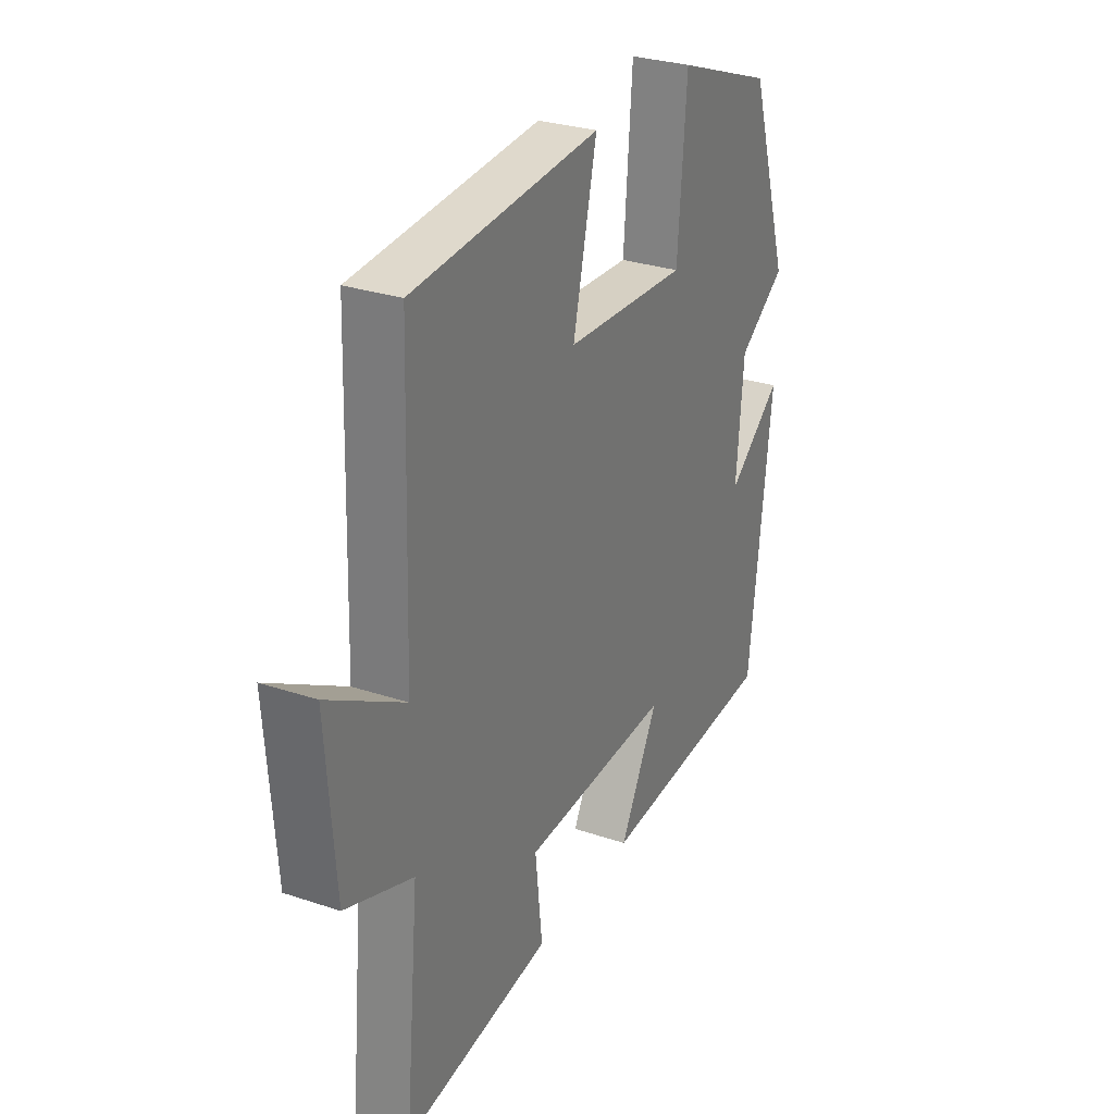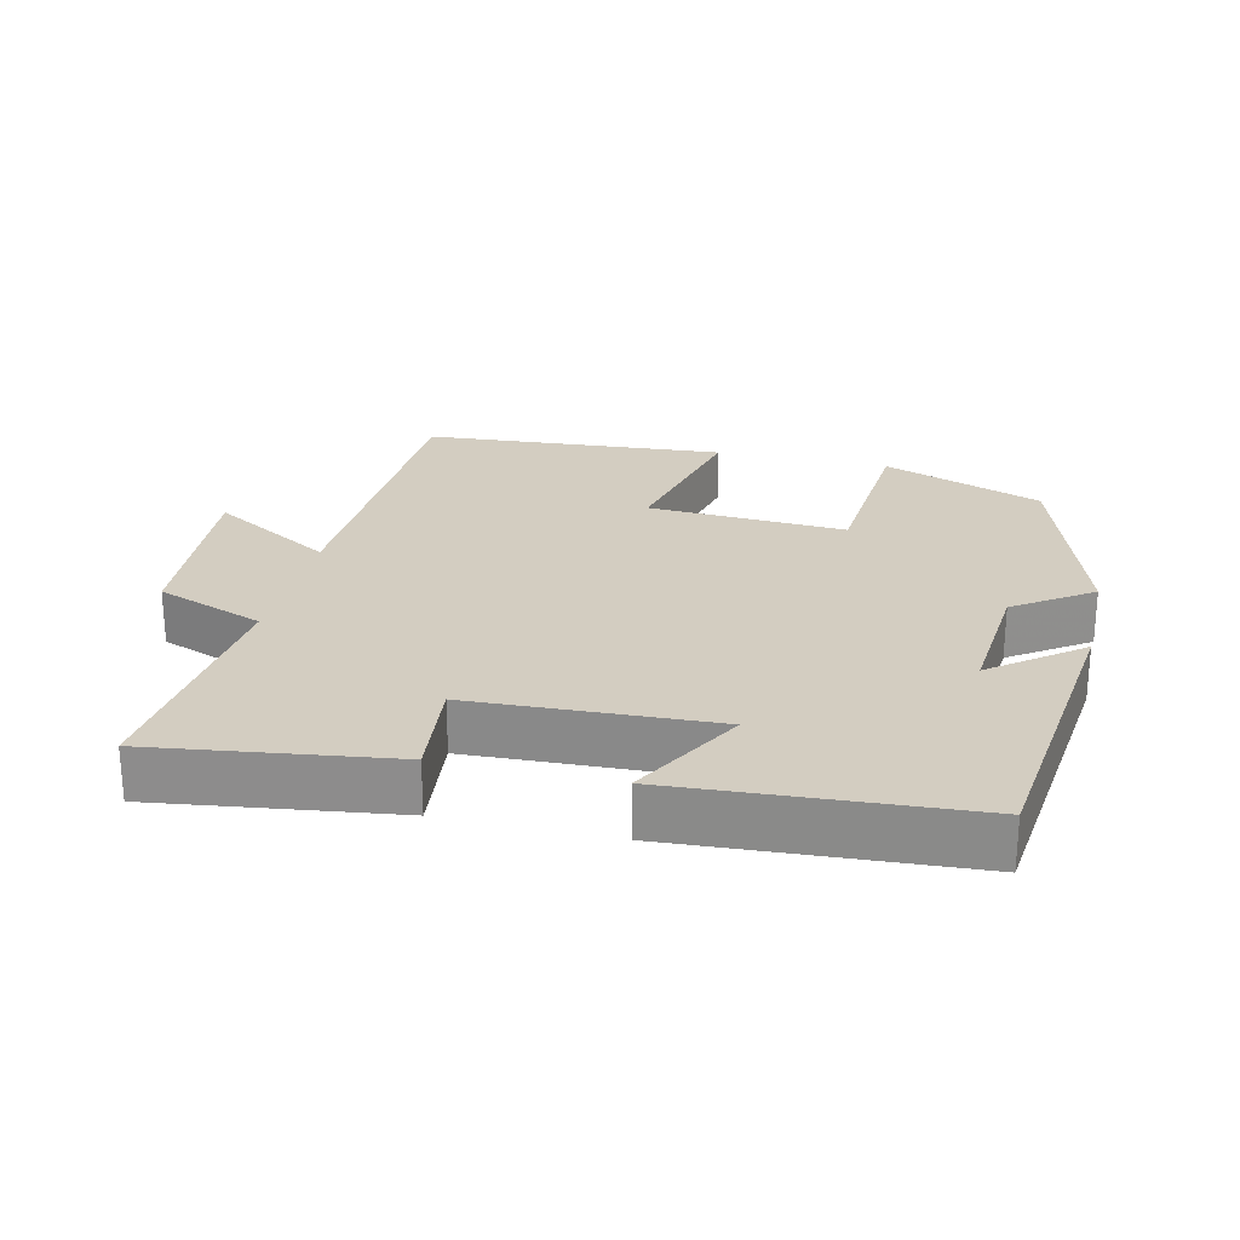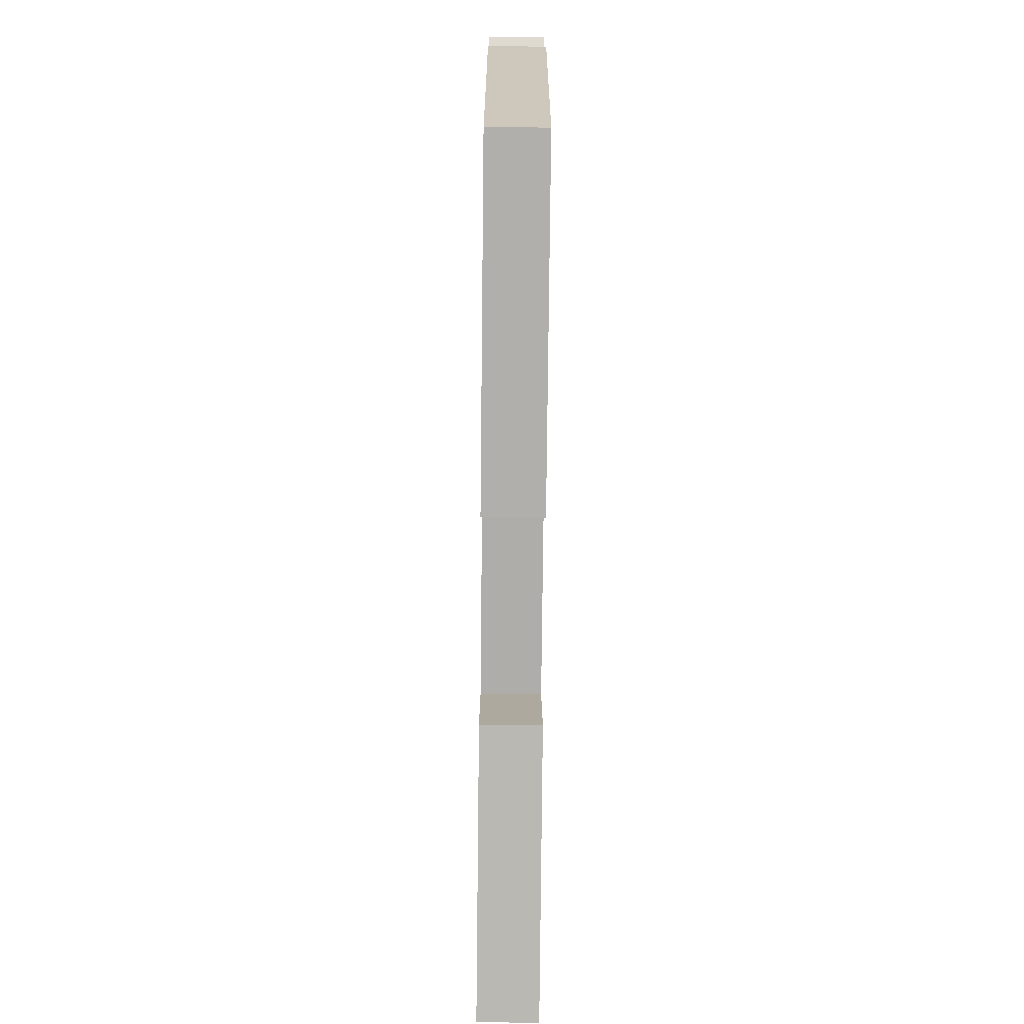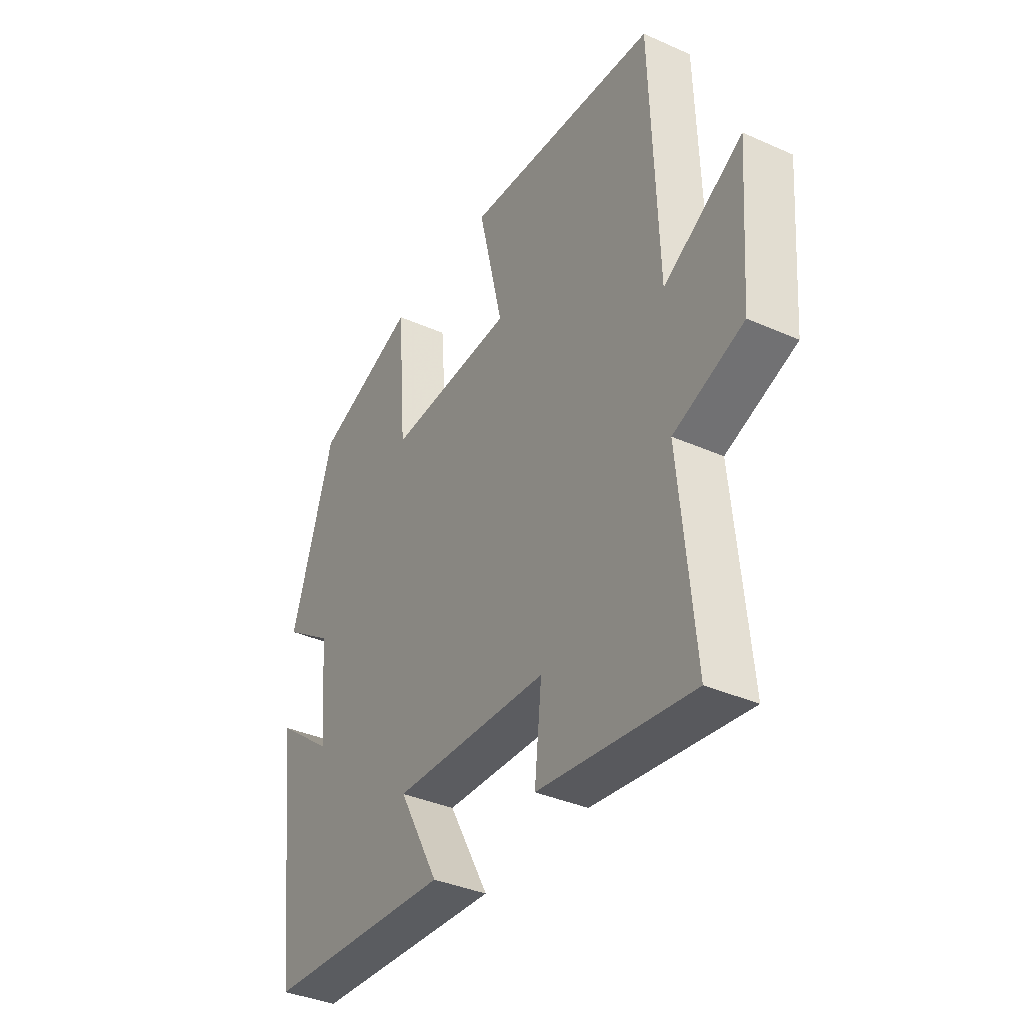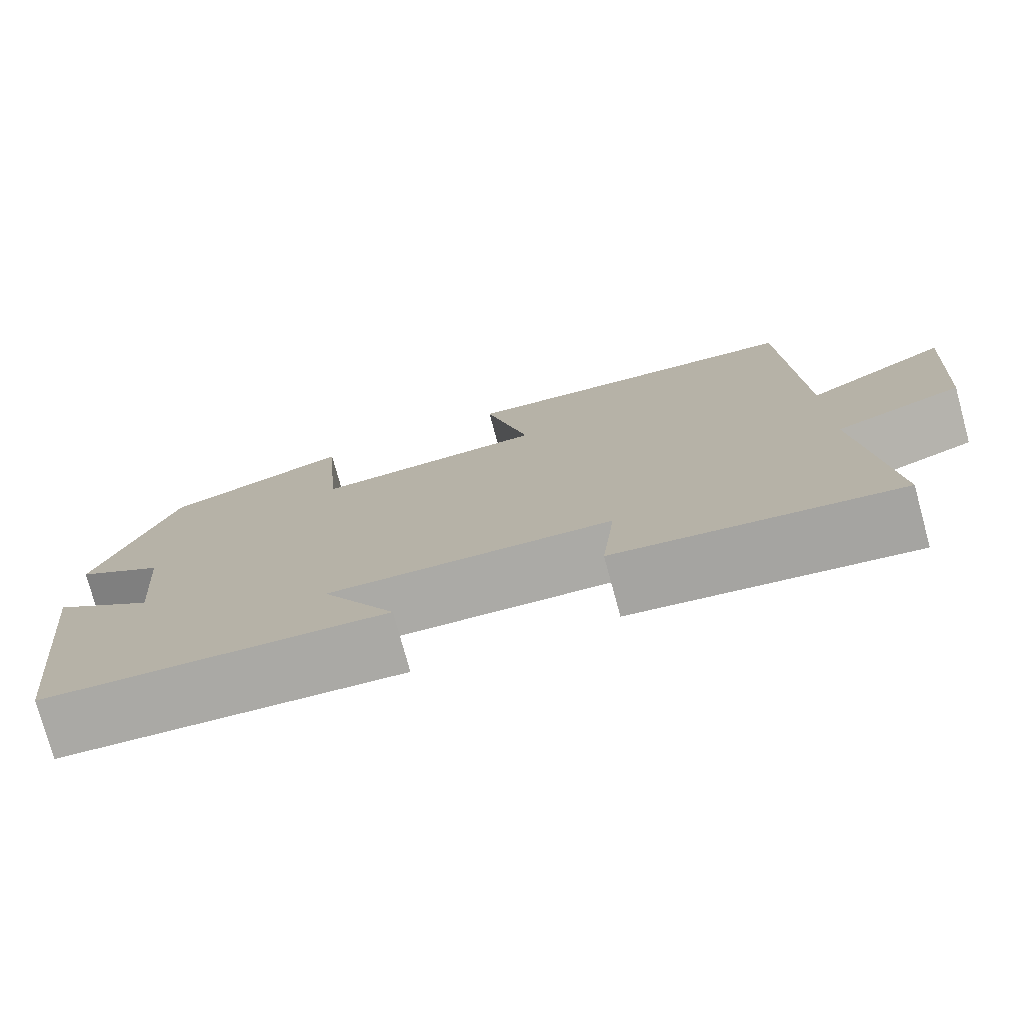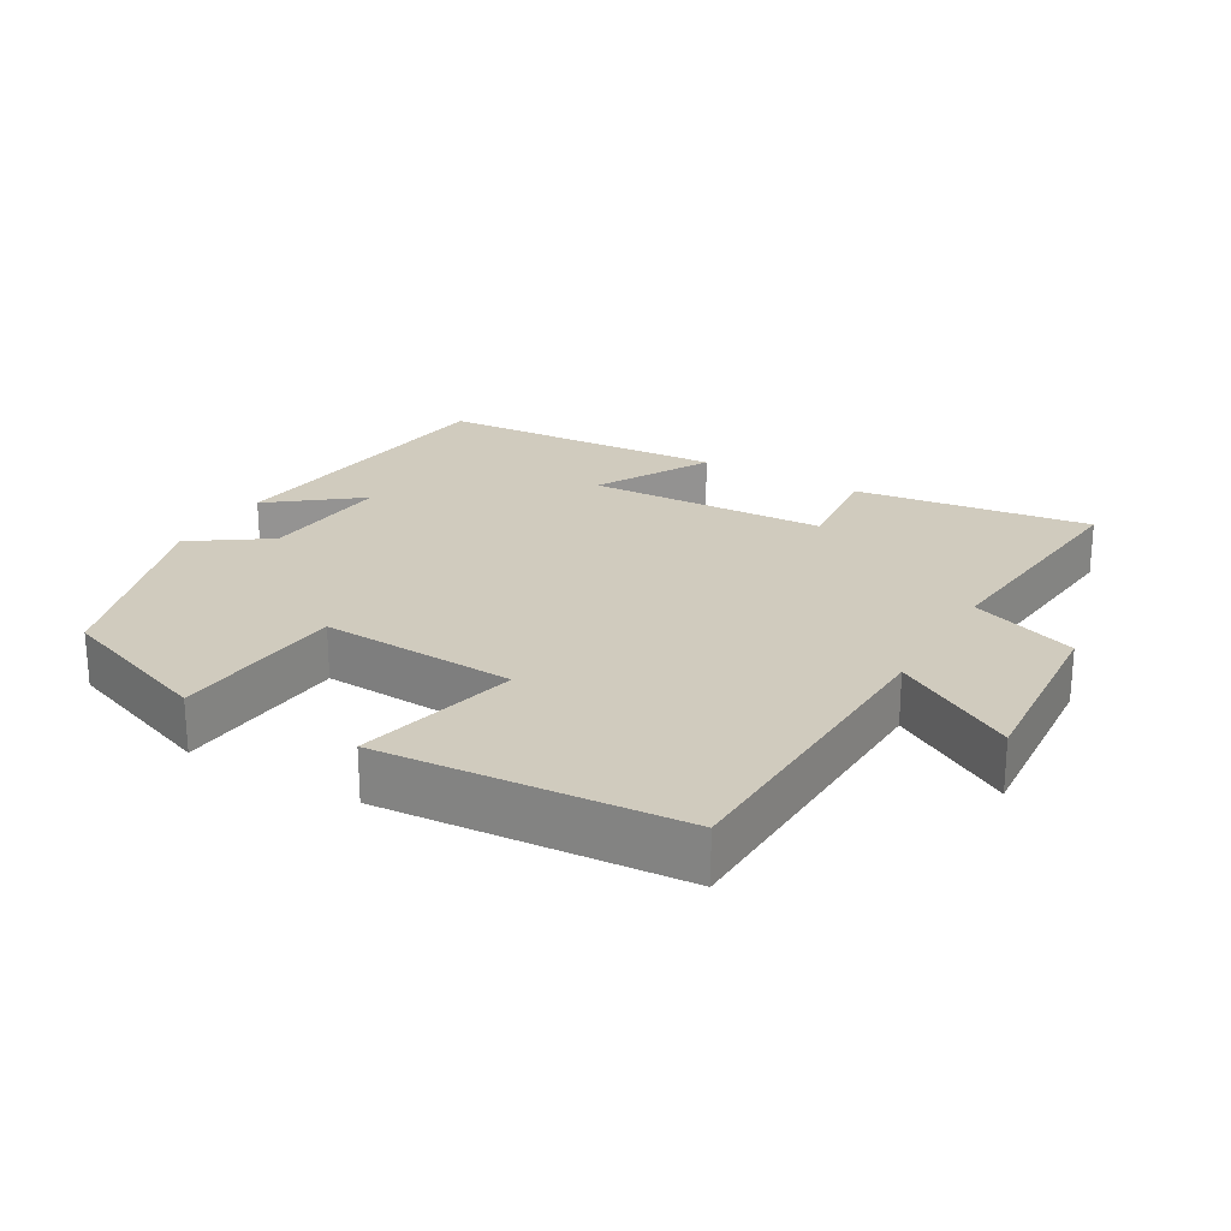
<metadata>
{"format":"obj","ext":"obj","renderer":"f3d","projection":"perspective","resolution":1024,"background":"white","views":[{"elev":29.2,"azim":116.4,"up":"+Z"},{"elev":24.8,"azim":-166.9,"up":"+Y"},{"elev":-74.8,"azim":-90.6,"up":"+Z"},{"elev":-36.9,"azim":60.1,"up":"+Z"},{"elev":-76.8,"azim":15.3,"up":"+Z"},{"elev":23.6,"azim":30.1,"up":"+Y"}]}
</metadata>
<code>
v -0.407 0.07 0.416
v -0.183 0.07 0.5
v -0.163 0.07 0.253
v 0.115 0.07 0.269
v 0.061 0.07 0.5
v 0.485 0.07 0.469
v 0.5 0.07 0.021
v 0.672 0.07 0.122
v 0.652 0.07 -0.144
v 0.5 0.07 -0.201
v 0.533 0.07 -0.545
v 0.198 0.07 -0.5
v 0.214 0.07 -0.353
v -0.126 0.07 -0.339
v -0.038 0.07 -0.5
v -0.449 0.07 -0.475
v -0.5 0.07 -0.042
v -0.376 0.07 -0.138
v -0.392 0.07 0.05
v -0.5 0.07 0.124
v -0.407 0 0.416
v -0.183 0 0.5
v -0.163 0 0.253
v 0.115 0 0.269
v 0.061 0 0.5
v 0.485 0 0.469
v 0.5 0 0.021
v 0.672 0 0.122
v 0.652 0 -0.144
v 0.5 0 -0.201
v 0.533 0 -0.545
v 0.198 0 -0.5
v 0.214 0 -0.353
v -0.126 0 -0.339
v -0.038 0 -0.5
v -0.449 0 -0.475
v -0.5 0 -0.042
v -0.376 0 -0.138
v -0.392 0 0.05
v -0.5 0 0.124
f 1 2 3
f 20 1 3
f 19 20 3
f 18 19 3 4
f 16 17 18
f 15 16 18
f 14 15 18
f 13 14 18 4
f 10 11 12 13
f 10 13 4
f 7 8 9 10
f 6 7 10
f 5 6 10
f 4 5 10
f 23 22 21
f 23 21 40
f 23 40 39
f 24 23 39 38
f 38 37 36
f 38 36 35
f 38 35 34
f 24 38 34 33
f 33 32 31 30
f 24 33 30
f 30 29 28 27
f 30 27 26
f 30 26 25
f 30 25 24
f 1 21 22 2
f 2 22 23 3
f 3 23 24 4
f 4 24 25 5
f 5 25 26 6
f 6 26 27 7
f 7 27 28 8
f 8 28 29 9
f 9 29 30 10
f 10 30 31 11
f 11 31 32 12
f 12 32 33 13
f 13 33 34 14
f 14 34 35 15
f 15 35 36 16
f 16 36 37 17
f 17 37 38 18
f 18 38 39 19
f 19 39 40 20
f 20 40 21 1

</code>
